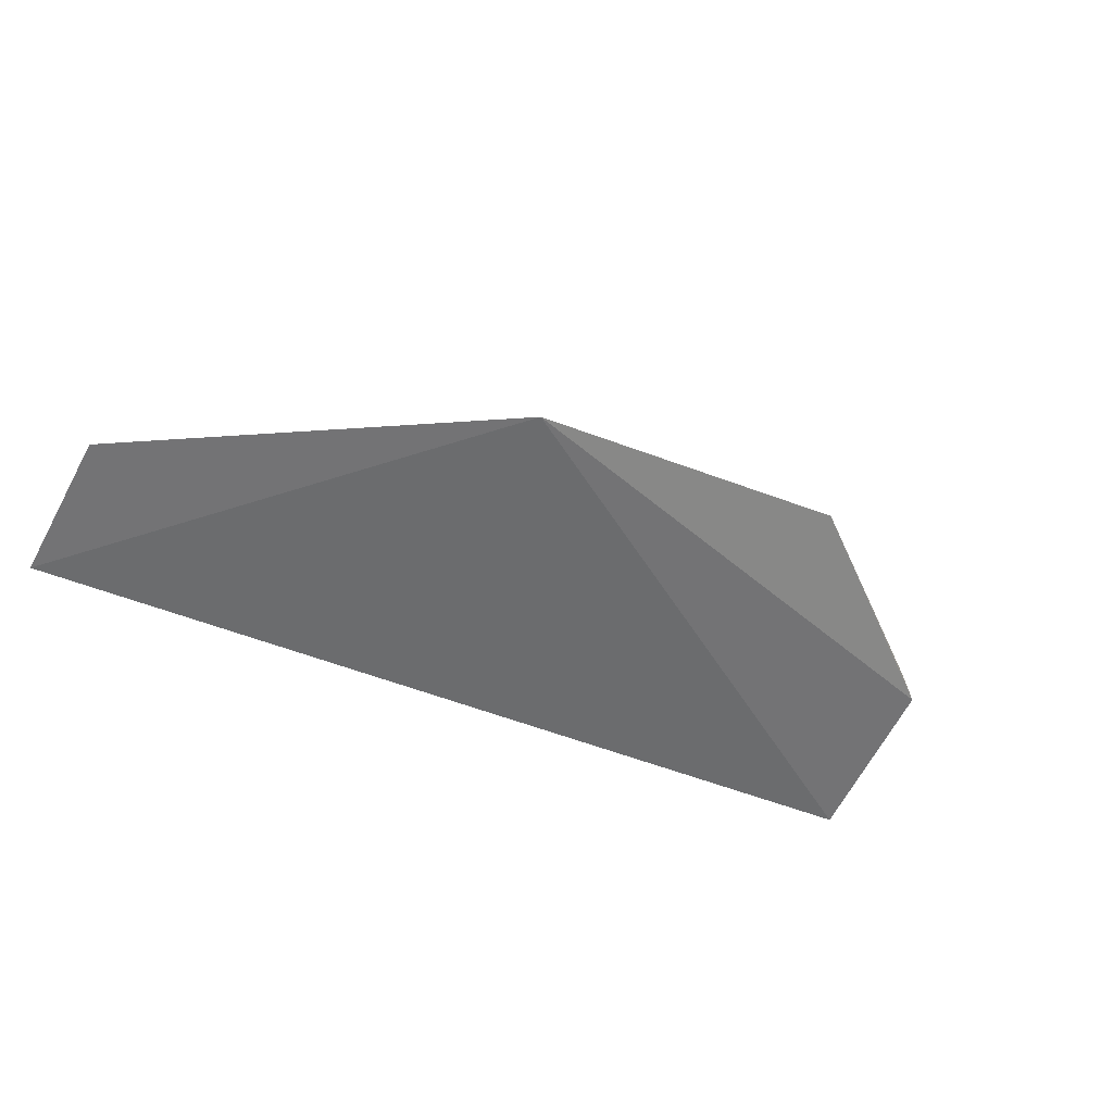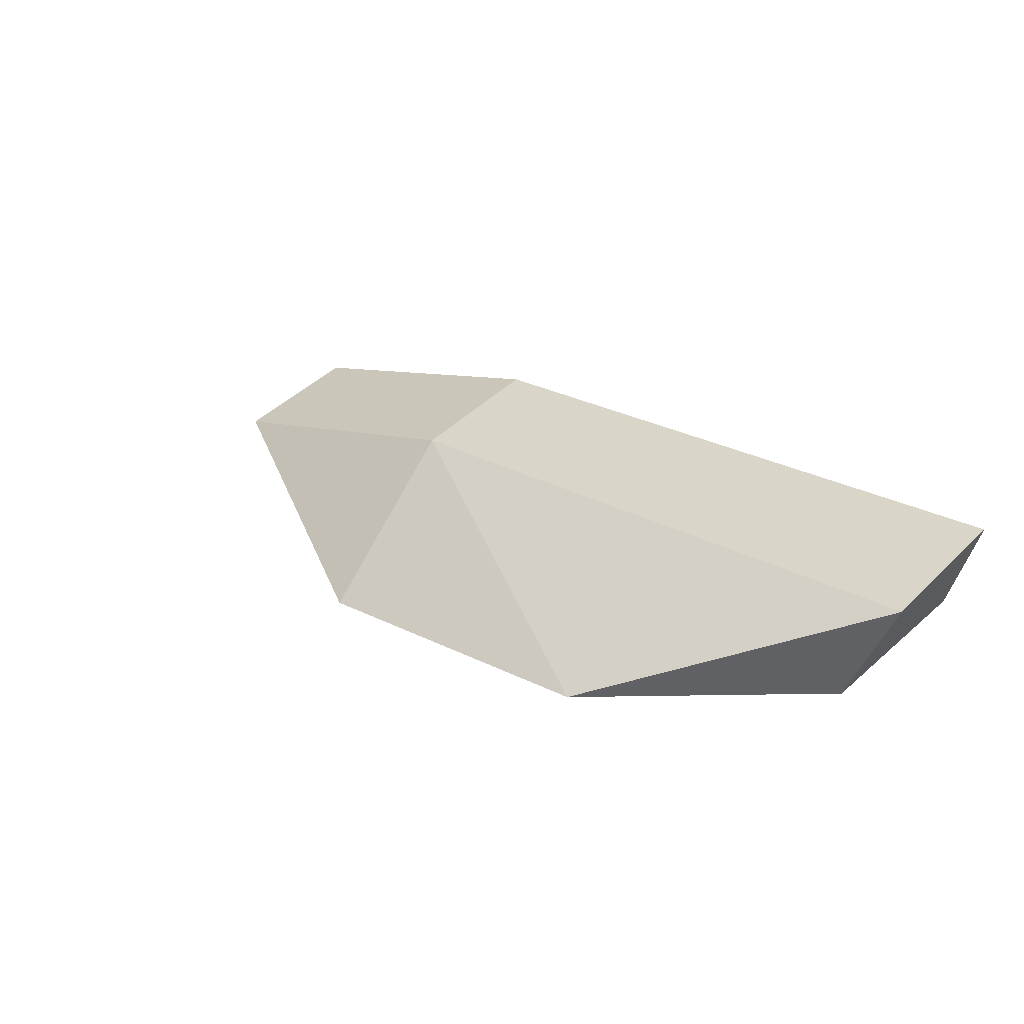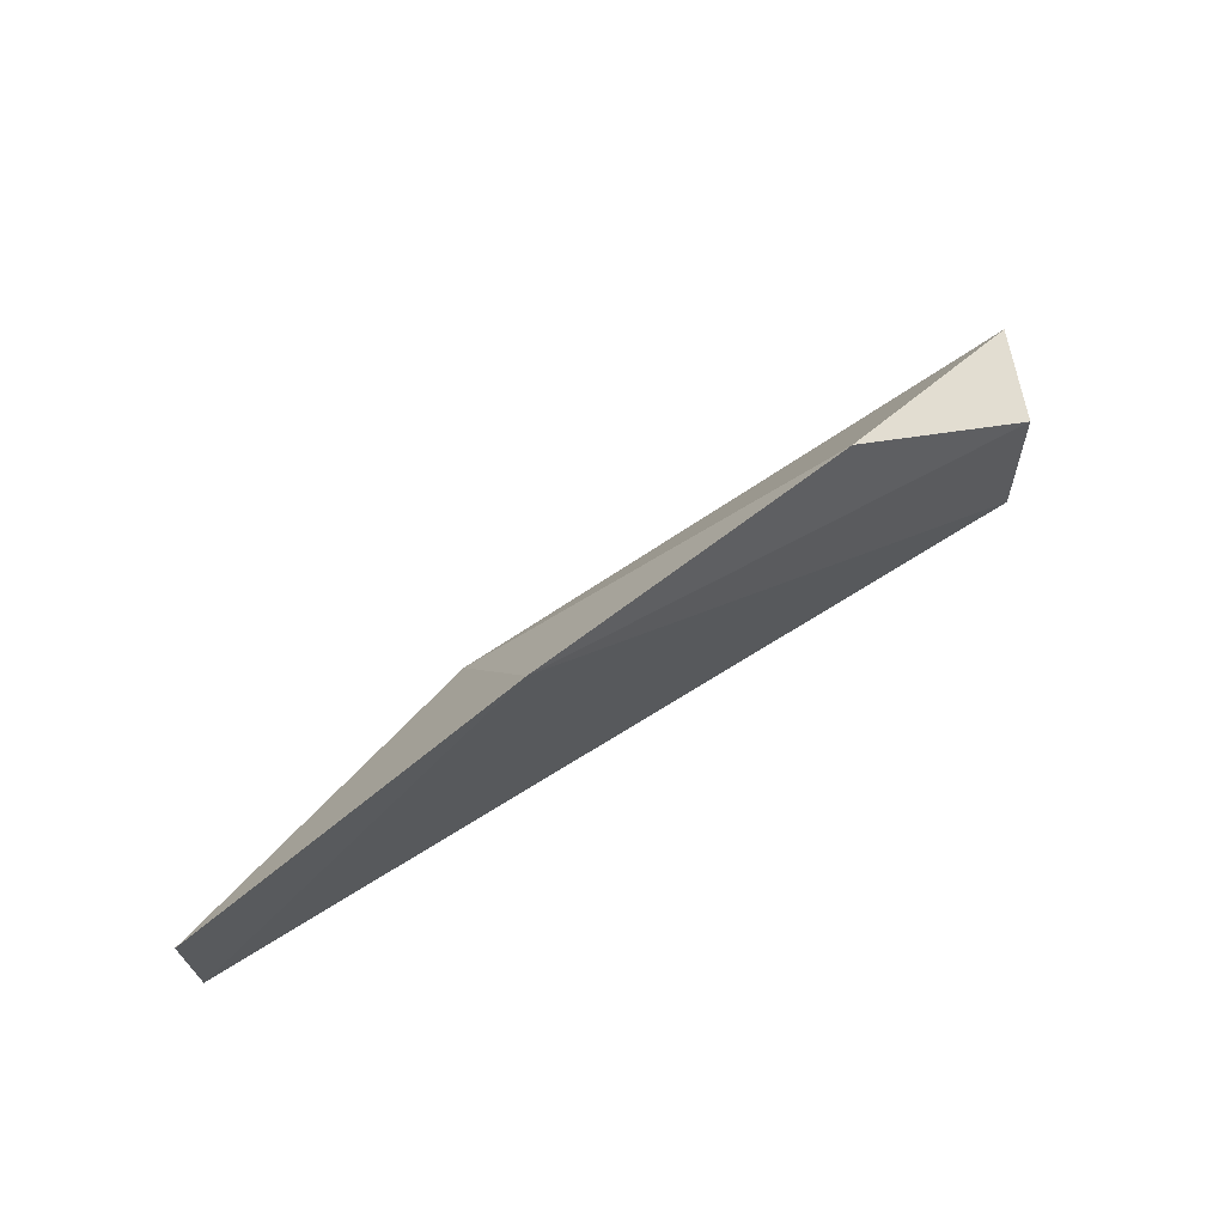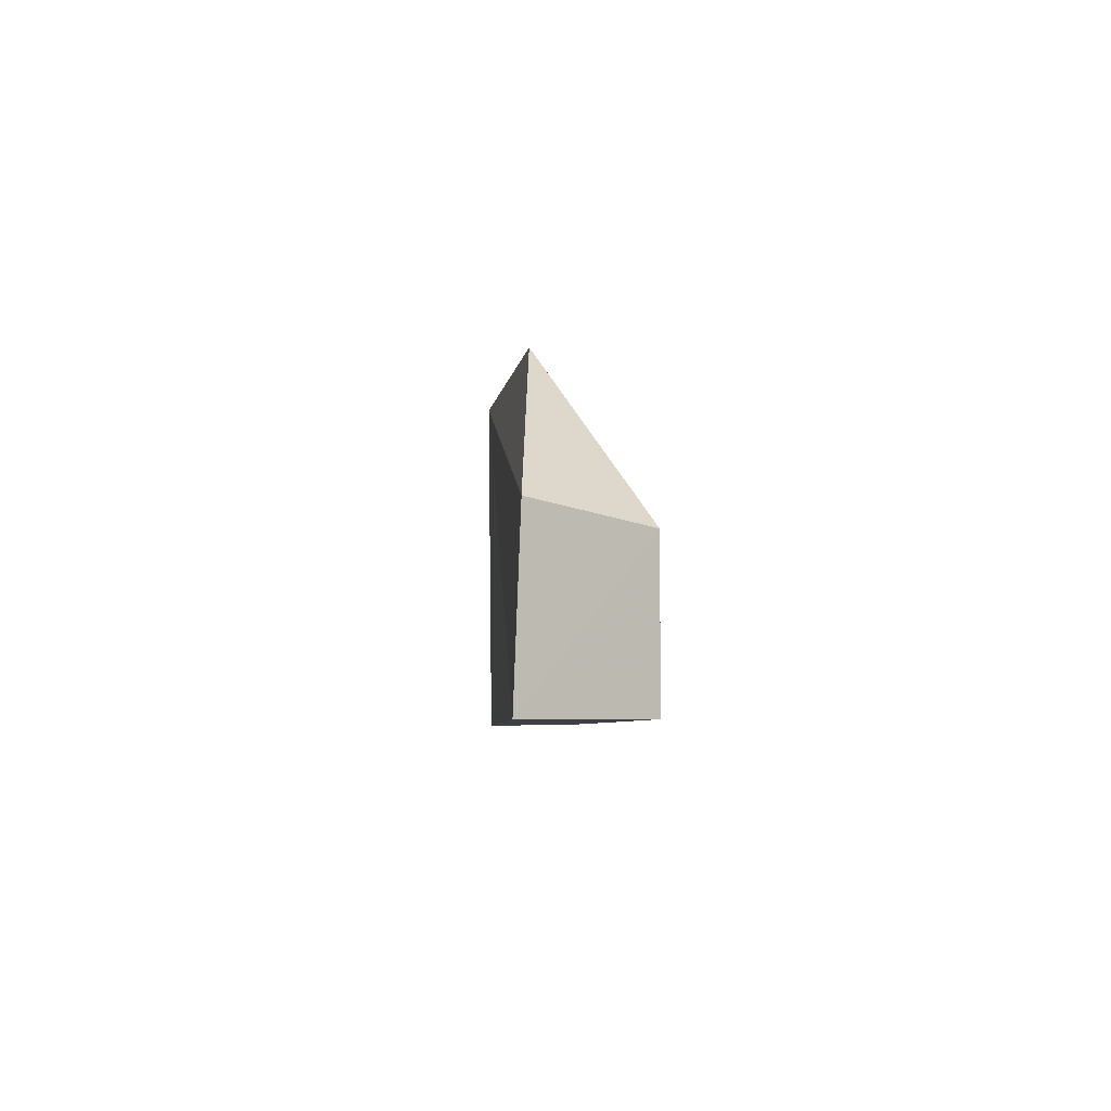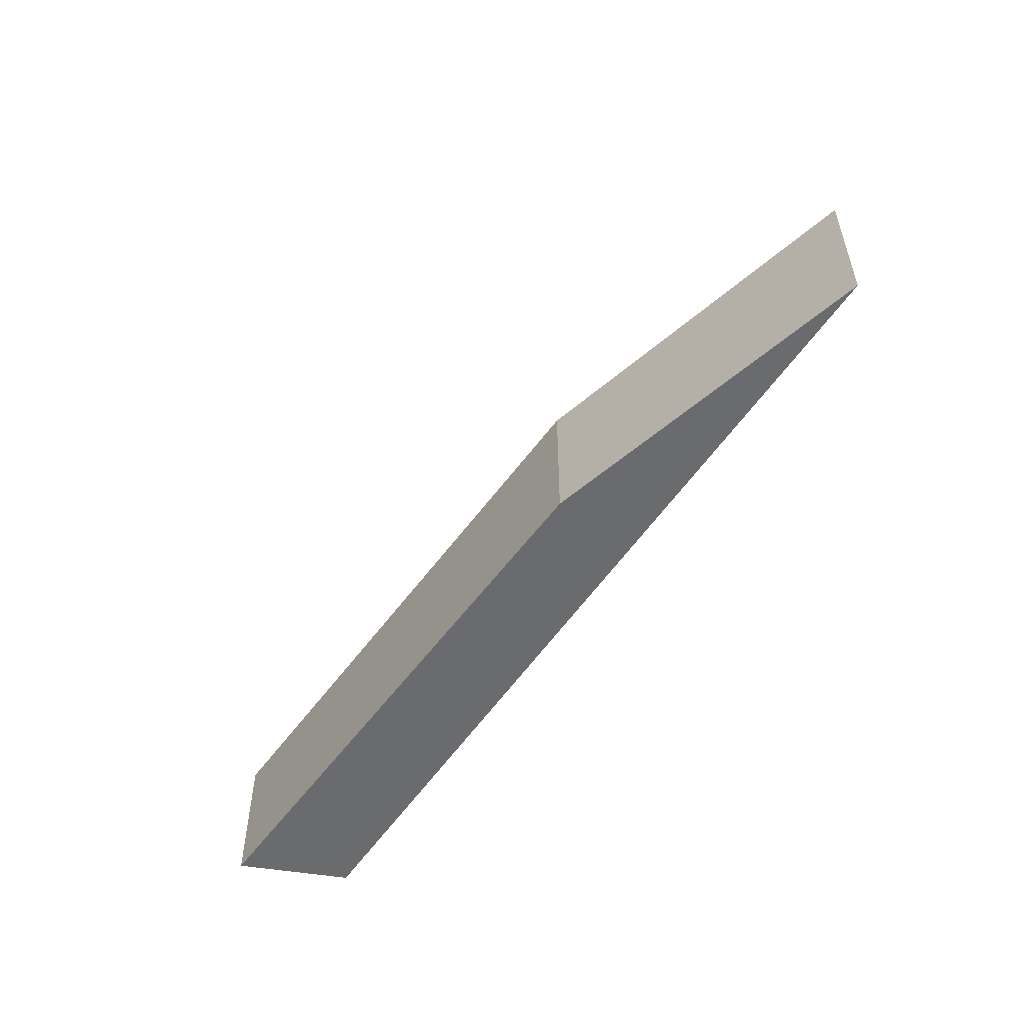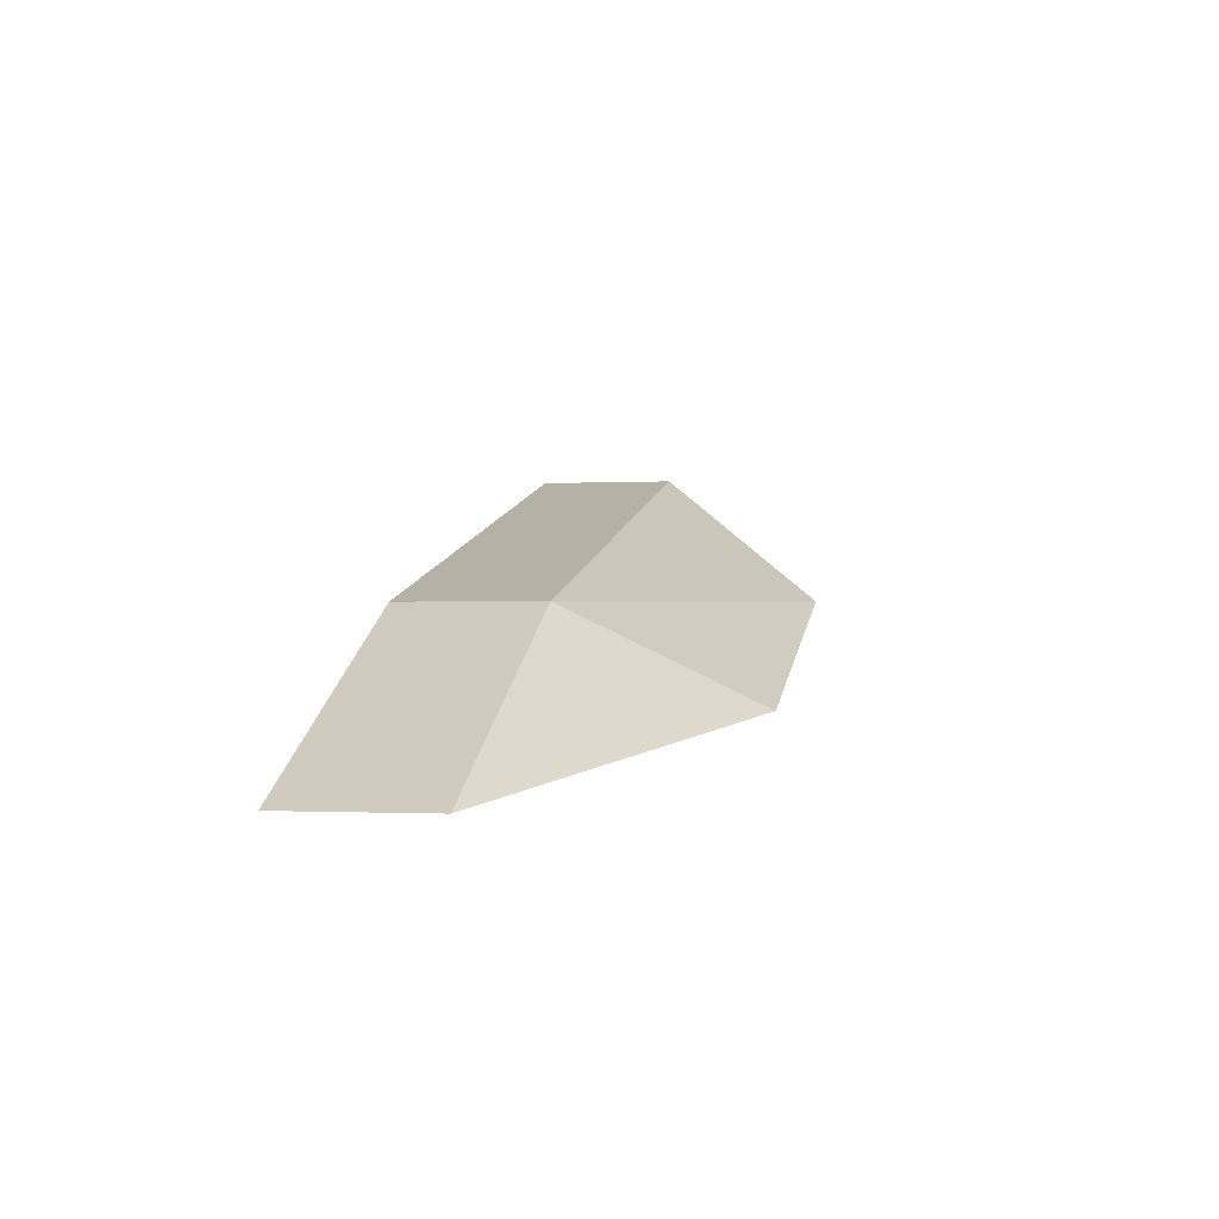
<metadata>
{"format":"obj","ext":"obj","renderer":"f3d","projection":"perspective","resolution":1024,"background":"white","views":[{"elev":-60.5,"azim":151.3,"up":"+Z"},{"elev":44.2,"azim":-138.3,"up":"+Z"},{"elev":68.6,"azim":159.7,"up":"+Y"},{"elev":-5.2,"azim":-81.0,"up":"+Y"},{"elev":-53.3,"azim":69.1,"up":"+Y"},{"elev":-1.0,"azim":101.3,"up":"+Z"}]}
</metadata>
<code>
v -20.59 -6.353 108.1
v -7.979 -8.325 103.9
v -12.34 -6.353 106.1
v -12.81 -3.76 104.8
v -20.27 -8.323 106.5
v -7.979 -6.353 103.9
v -17.32 -3.749 106.2
v -12.34 -8.325 106.1
v -20.19 -5.93 106.6
v -20.59 -8.325 108.1
f 5 4 2
f 6 3 2
f 6 2 4
f 6 4 3
f 7 1 3
f 7 3 4
f 8 2 3
f 9 5 1
f 9 1 7
f 9 7 4
f 9 4 5
f 10 1 5
f 10 5 2
f 10 2 8
f 10 8 3
f 10 3 1

</code>
